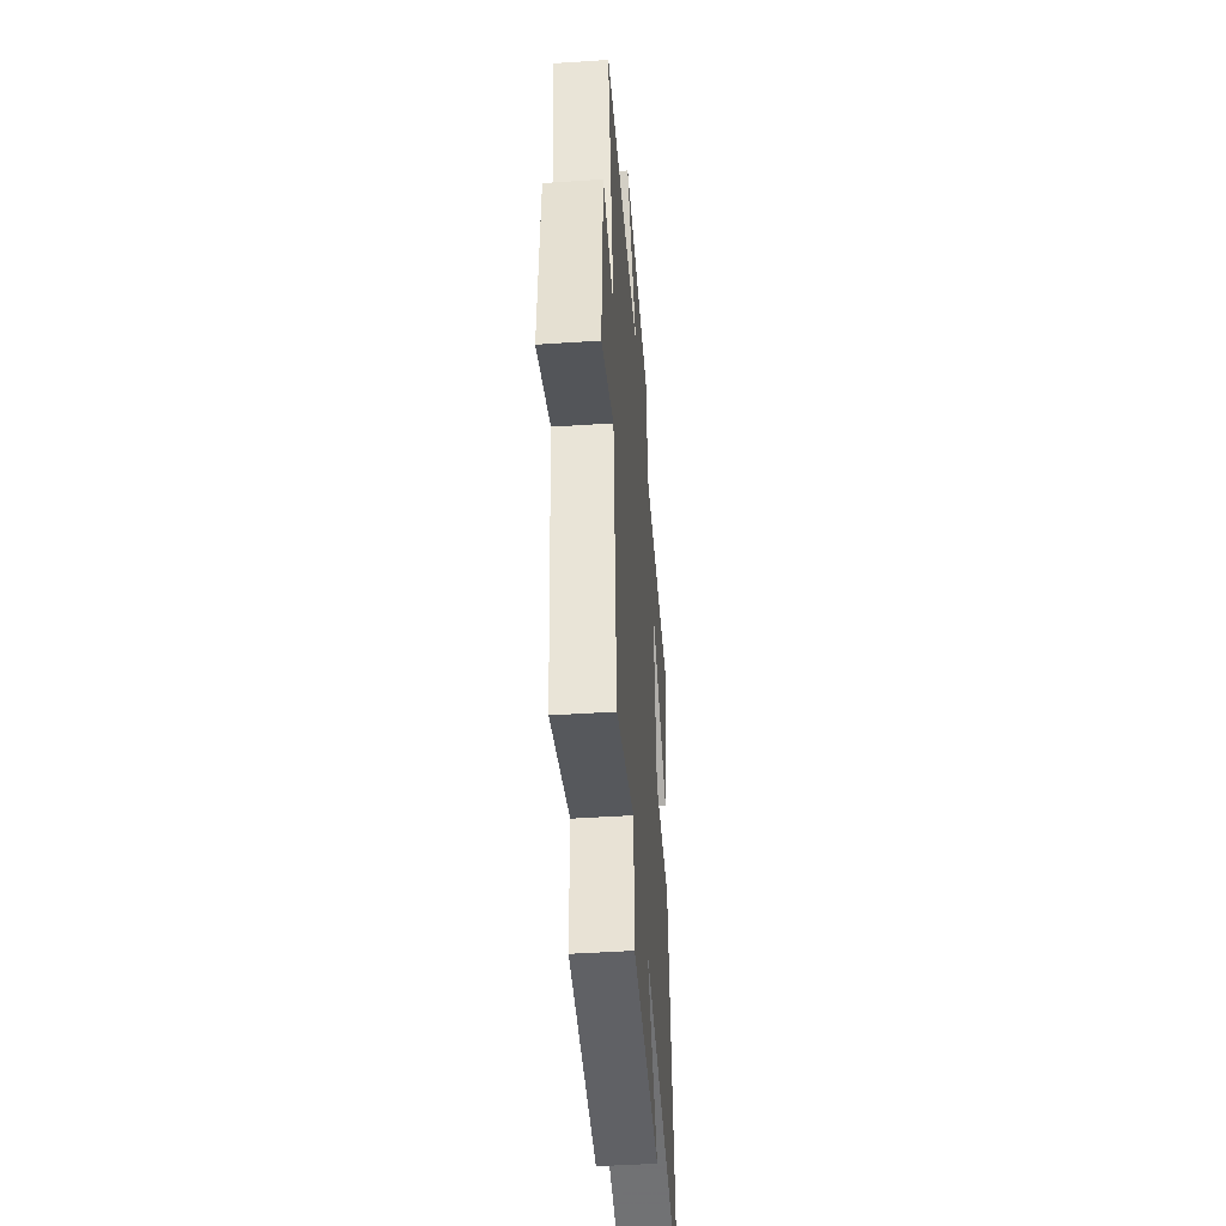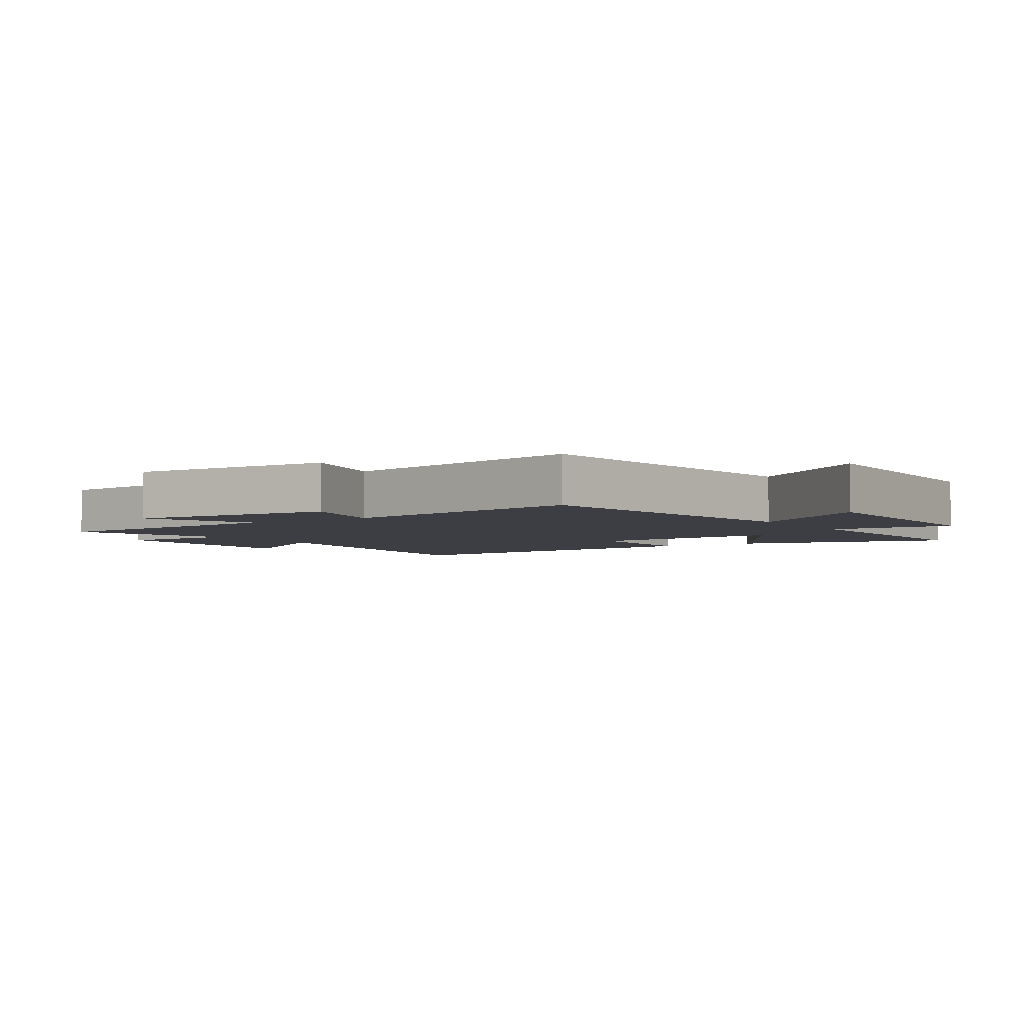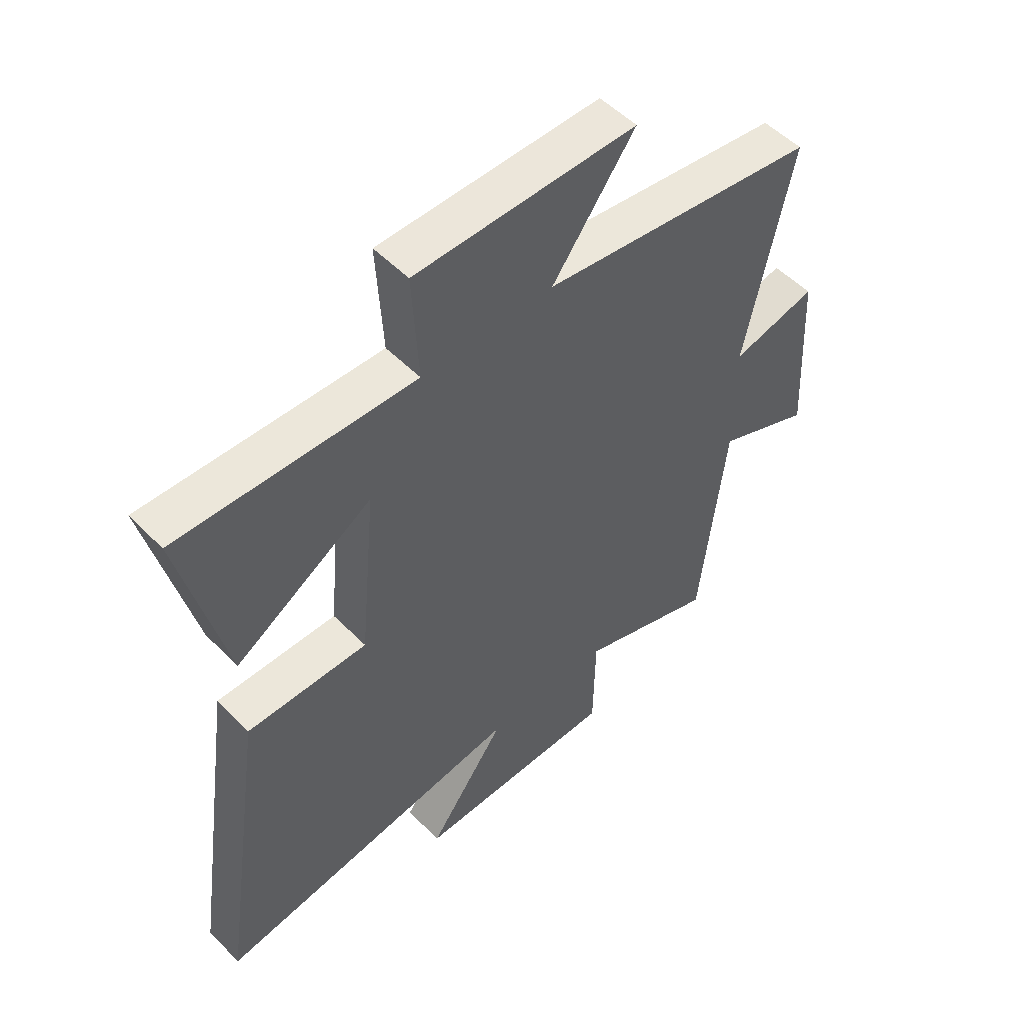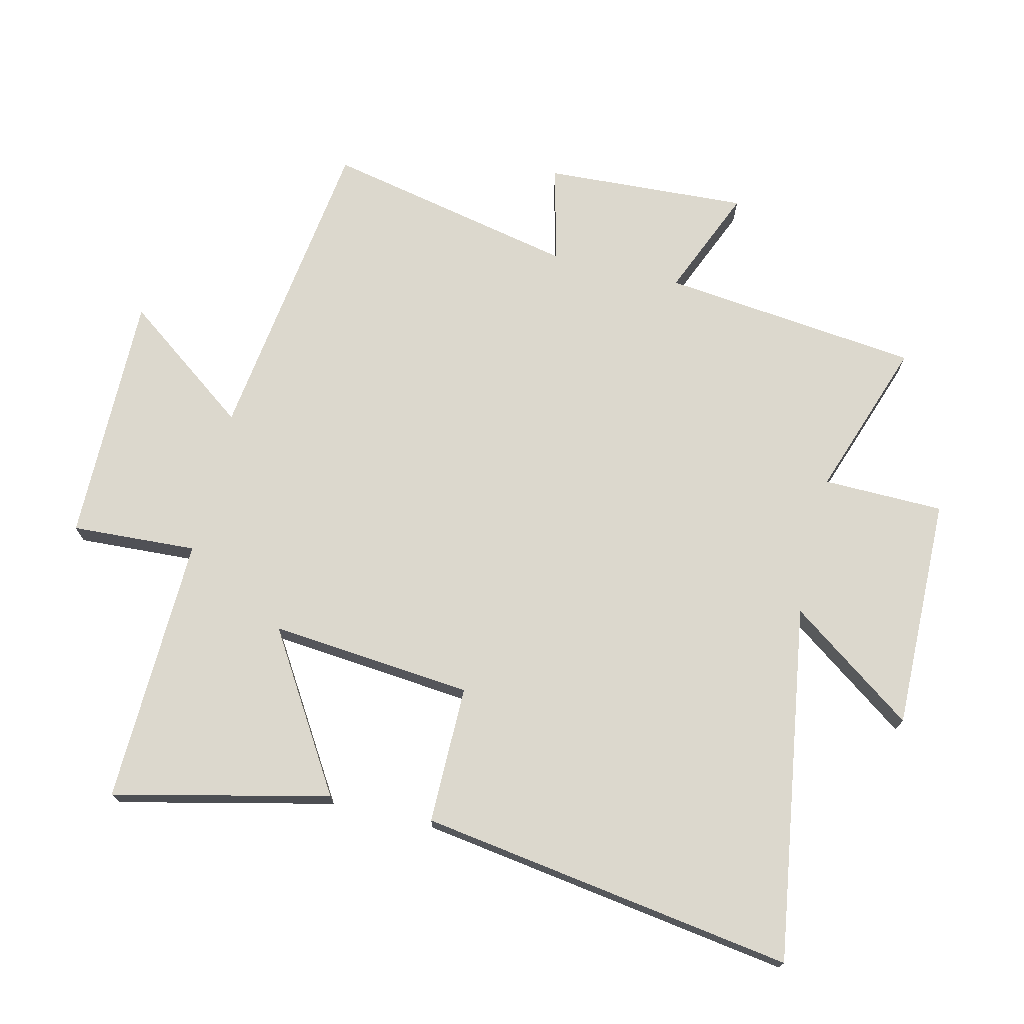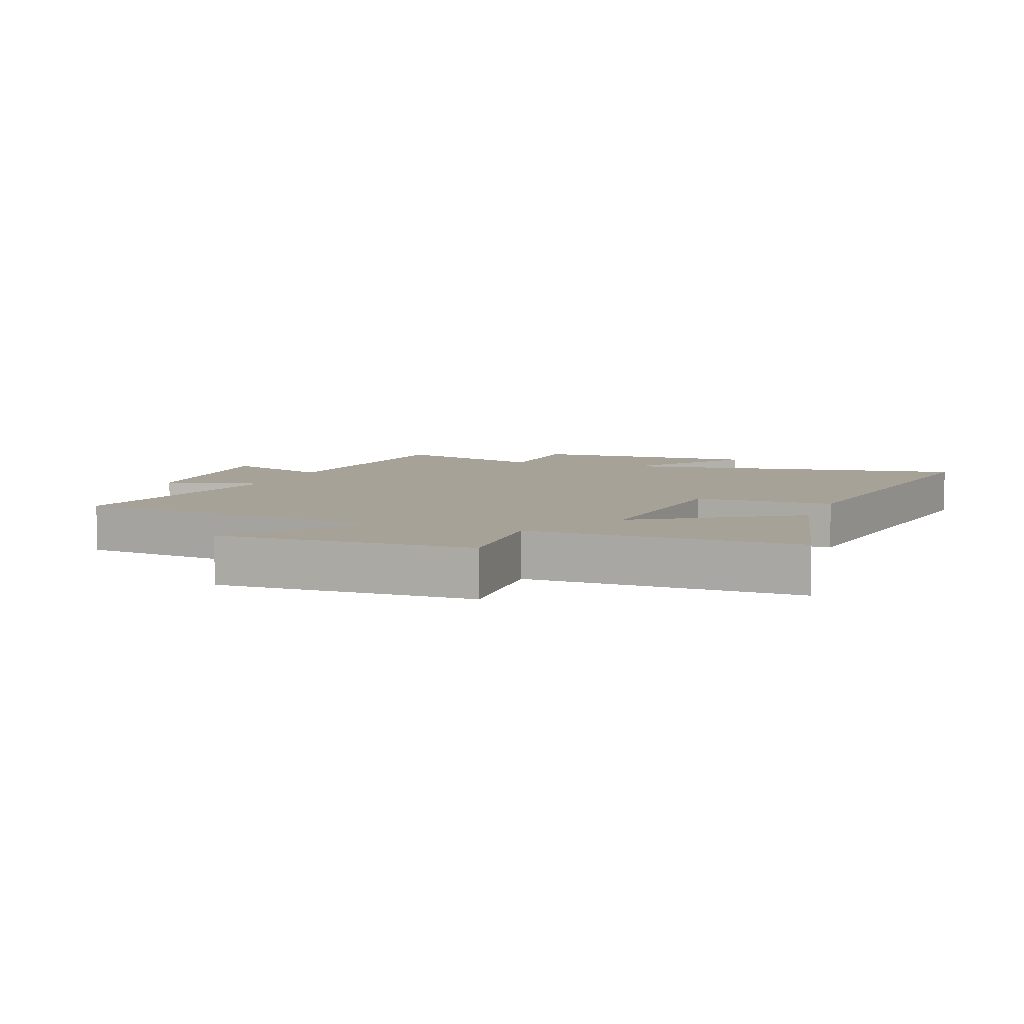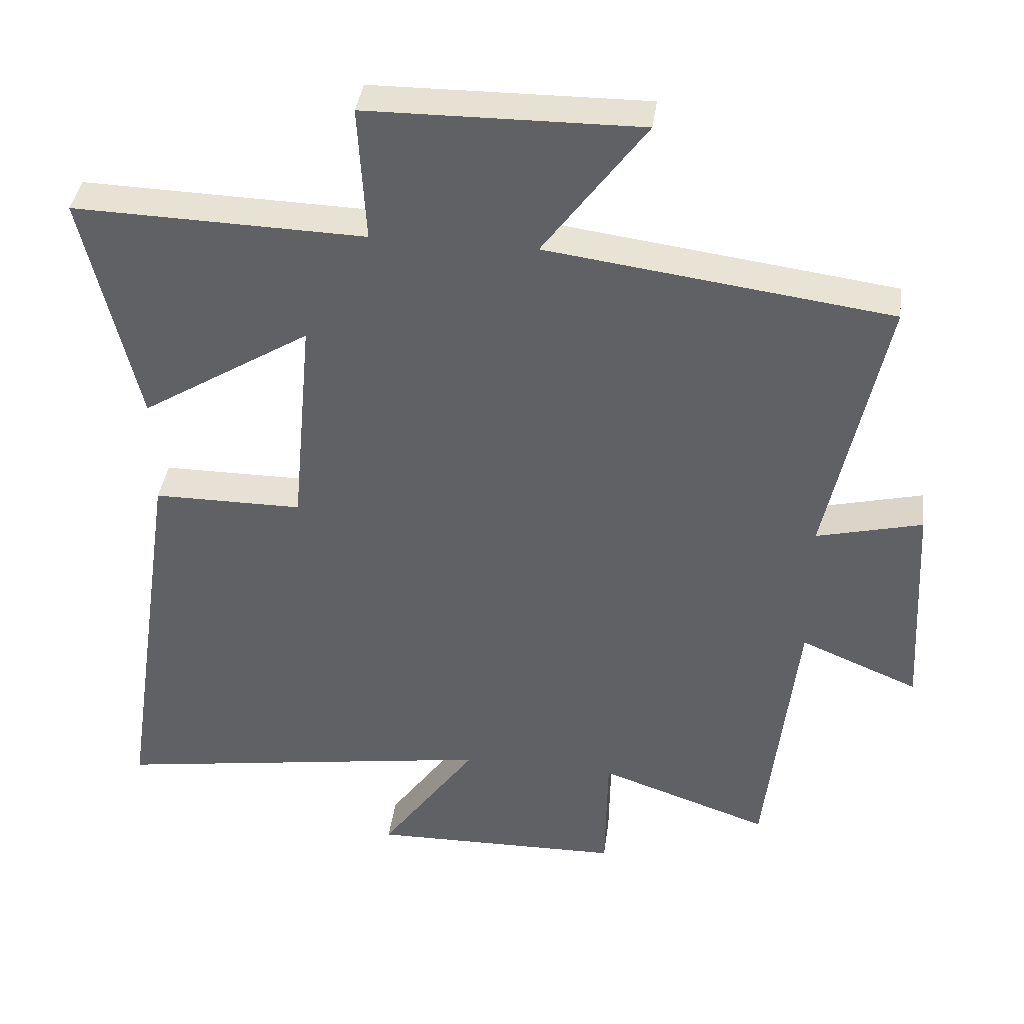
<metadata>
{"format":"obj","ext":"obj","renderer":"f3d","projection":"perspective","resolution":1024,"background":"white","views":[{"elev":-46.8,"azim":-85.7,"up":"+Z"},{"elev":-3.7,"azim":-57.2,"up":"+Y"},{"elev":52.5,"azim":137.2,"up":"+Z"},{"elev":72.5,"azim":103.5,"up":"+Y"},{"elev":6.6,"azim":20.1,"up":"+Y"},{"elev":39.0,"azim":-172.4,"up":"+Z"}]}
</metadata>
<code>
v 0.588 0.07 -0.586
v 0.024 0.07 -0.5
v 0.165 0.07 -0.697
v -0.203 0.07 -0.691
v -0.206 0.07 -0.5
v -0.455 0.07 -0.586
v -0.5 0.07 -0.178
v -0.672 0.07 -0.25
v -0.654 0.07 0.072
v -0.5 0.07 0.034
v -0.584 0.07 0.433
v -0.084 0.07 0.5
v -0.233 0.07 0.702
v 0.165 0.07 0.698
v 0.154 0.07 0.5
v 0.579 0.07 0.512
v 0.5 0.07 0.171
v 0.252 0.07 0.325
v 0.282 0.07 0.005
v 0.5 0.07 0.005
v 0.588 0 -0.586
v 0.024 0 -0.5
v 0.165 0 -0.697
v -0.203 0 -0.691
v -0.206 0 -0.5
v -0.455 0 -0.586
v -0.5 0 -0.178
v -0.672 0 -0.25
v -0.654 0 0.072
v -0.5 0 0.034
v -0.584 0 0.433
v -0.084 0 0.5
v -0.233 0 0.702
v 0.165 0 0.698
v 0.154 0 0.5
v 0.579 0 0.512
v 0.5 0 0.171
v 0.252 0 0.325
v 0.282 0 0.005
v 0.5 0 0.005
f 19 20 1 2
f 18 19 2
f 15 16 17 18
f 15 18 2
f 12 13 14 15
f 10 11 12 15
f 10 15 2
f 7 8 9 10
f 5 6 7 10
f 5 10 2 3
f 3 4 5
f 22 21 40 39
f 22 39 38
f 38 37 36 35
f 22 38 35
f 35 34 33 32
f 35 32 31 30
f 22 35 30
f 30 29 28 27
f 30 27 26 25
f 23 22 30 25
f 25 24 23
f 1 21 22 2
f 2 22 23 3
f 3 23 24 4
f 4 24 25 5
f 5 25 26 6
f 6 26 27 7
f 7 27 28 8
f 8 28 29 9
f 9 29 30 10
f 10 30 31 11
f 11 31 32 12
f 12 32 33 13
f 13 33 34 14
f 14 34 35 15
f 15 35 36 16
f 16 36 37 17
f 17 37 38 18
f 18 38 39 19
f 19 39 40 20
f 20 40 21 1

</code>
